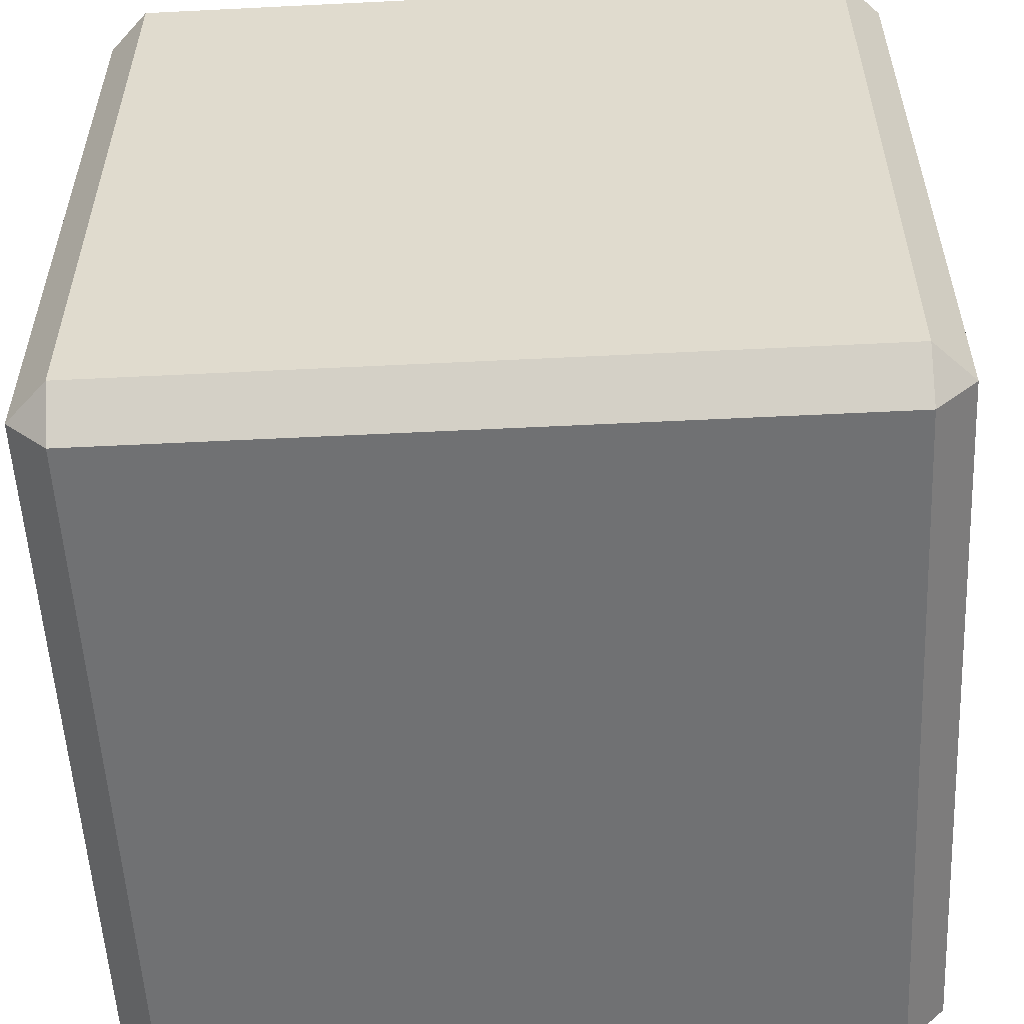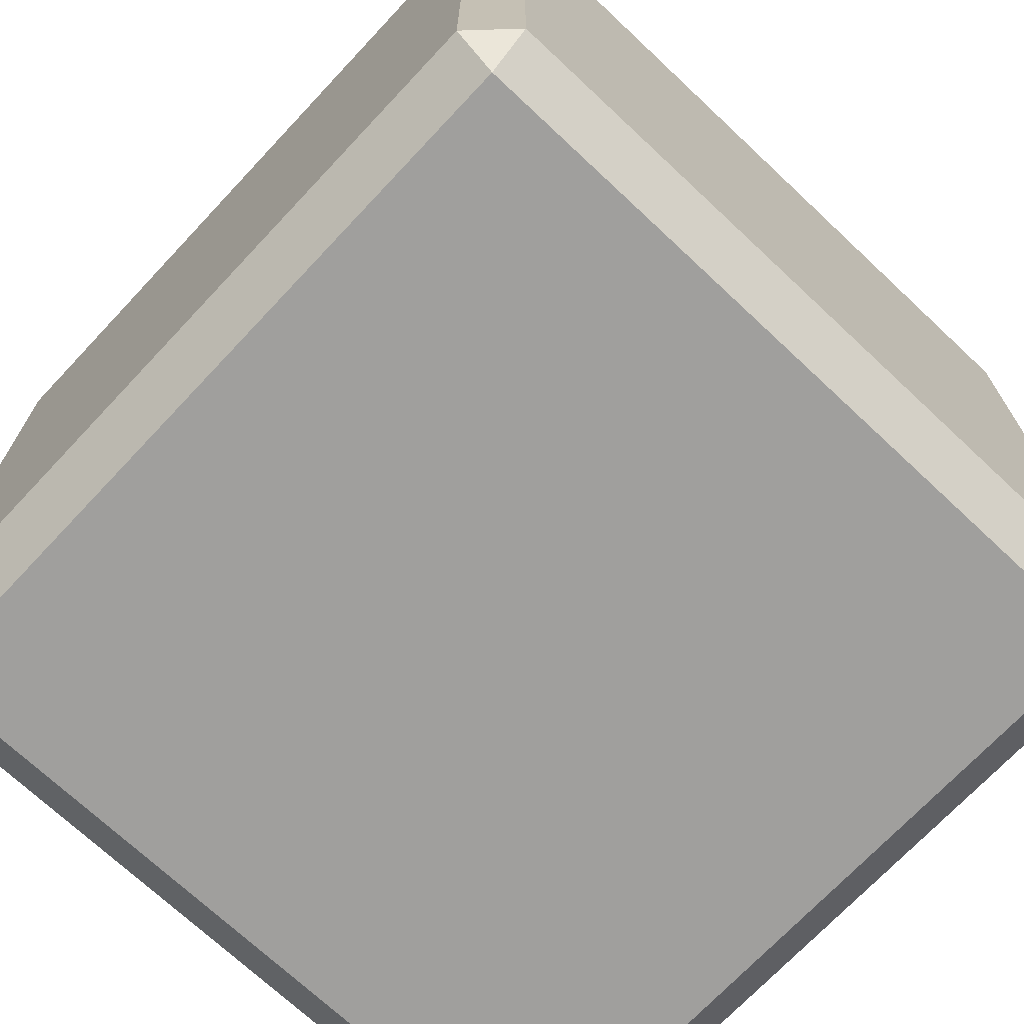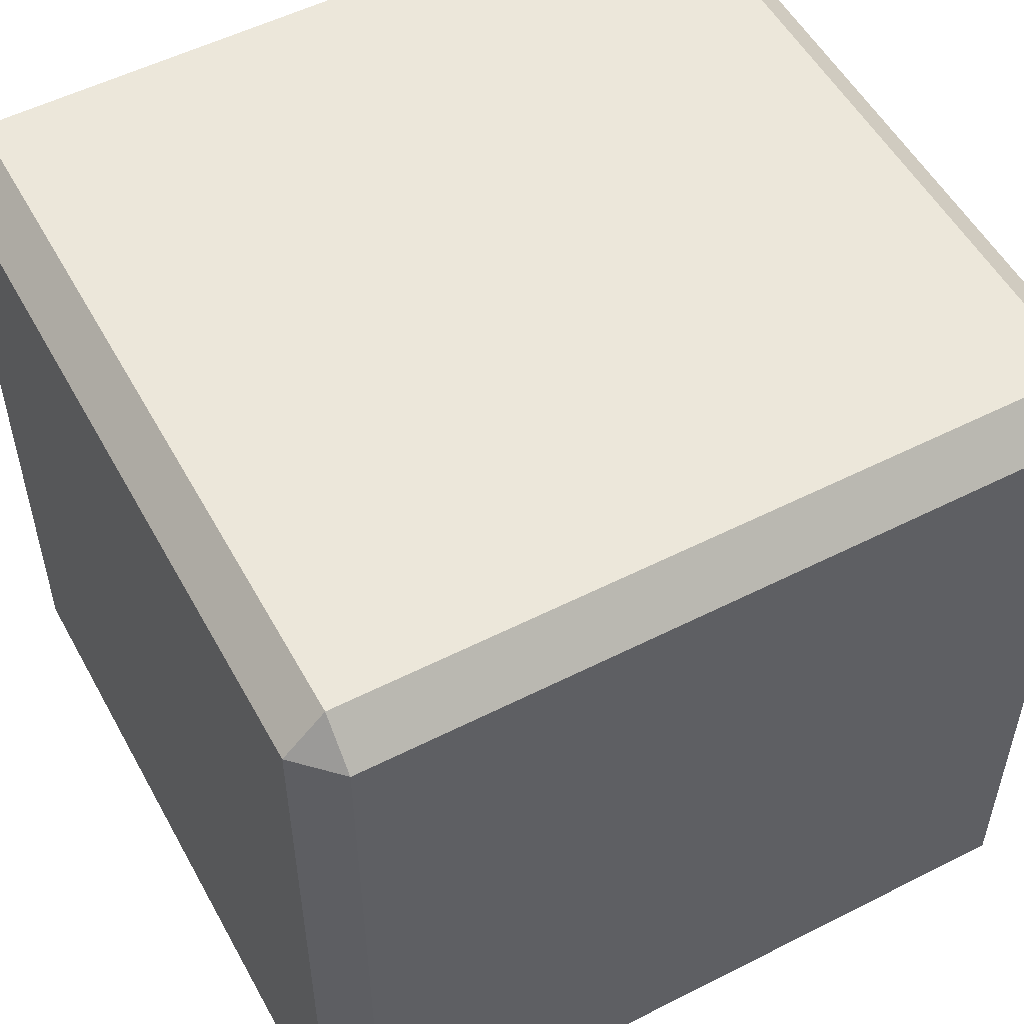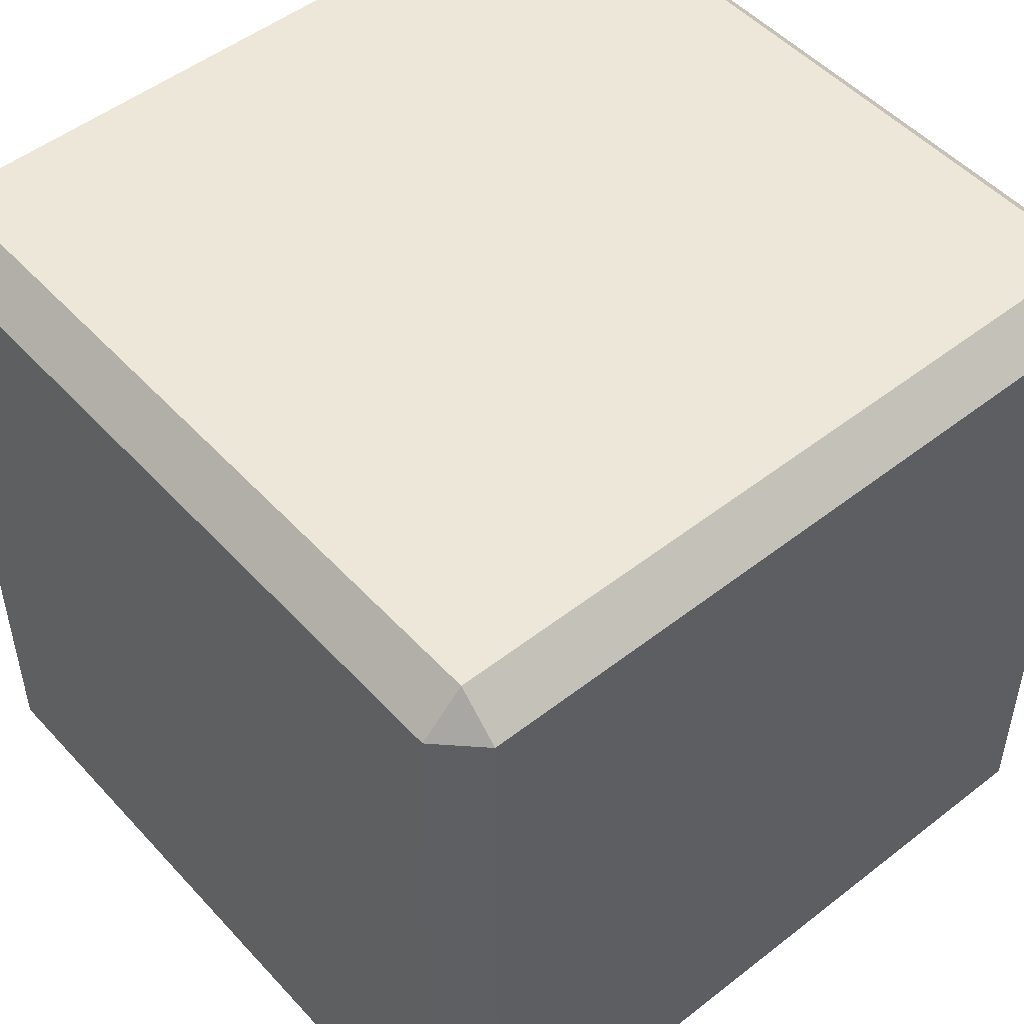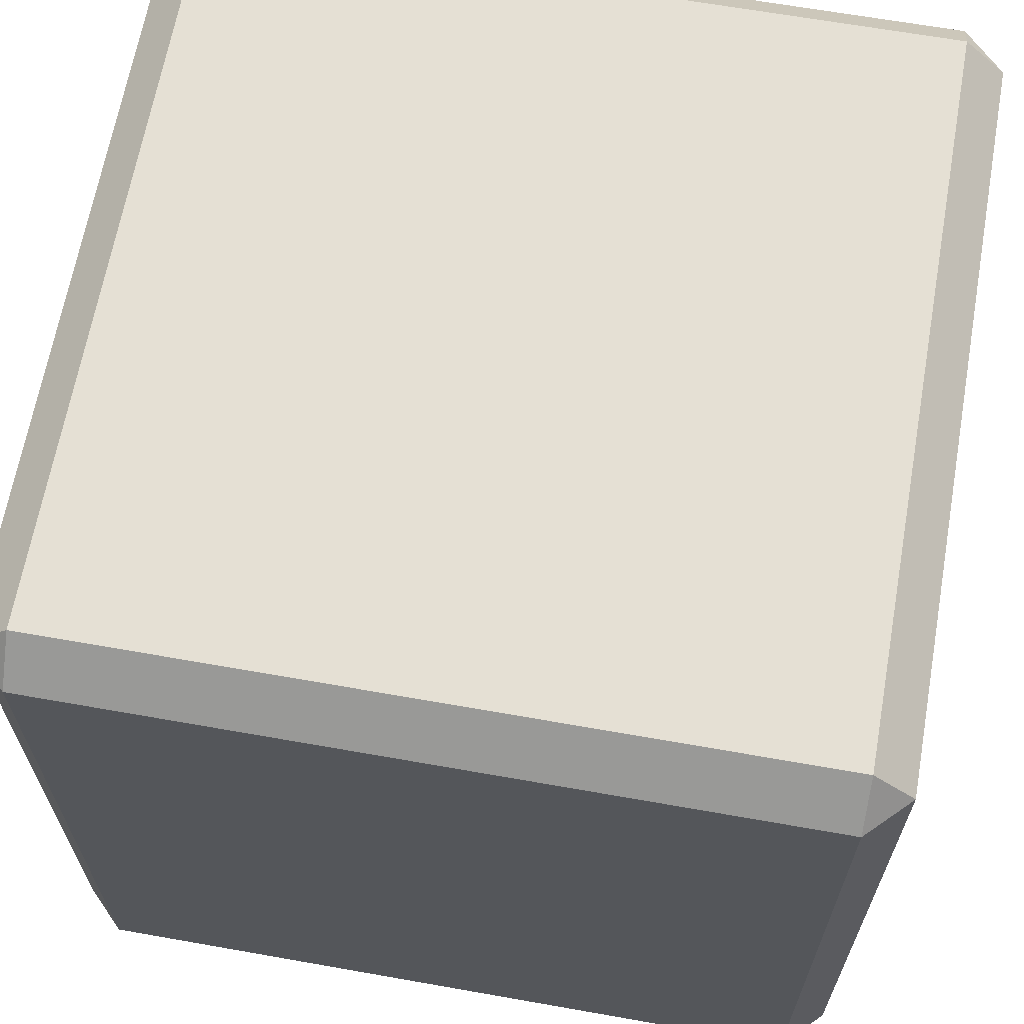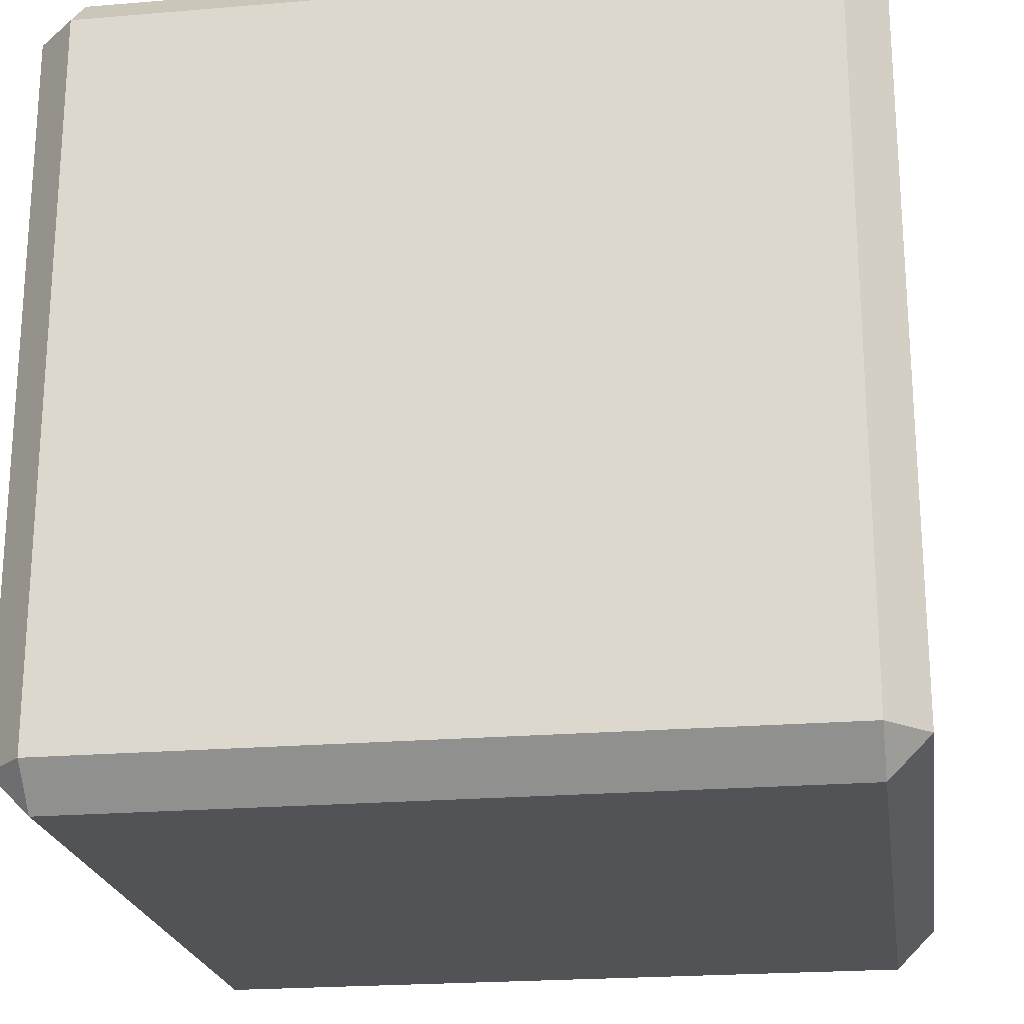
<metadata>
{"format":"obj","ext":"obj","renderer":"f3d","projection":"perspective","resolution":1024,"background":"white","views":[{"elev":-55.2,"azim":-87.0,"up":"+Y"},{"elev":-71.3,"azim":-43.2,"up":"+Y"},{"elev":53.6,"azim":-118.4,"up":"+Y"},{"elev":50.2,"azim":49.4,"up":"+Y"},{"elev":65.3,"azim":10.1,"up":"+Z"},{"elev":-21.9,"azim":-81.6,"up":"+Z"}]}
</metadata>
<code>
o Cube.001
v -0.5 -0.45 -0.45
v -0.5 -0.45 0.45
v -0.5 0.45 0.45
v -0.5 0.45 -0.45
v -0.45 0.45 -0.5
v 0.45 0.45 -0.5
v 0.45 -0.45 -0.5
v -0.45 -0.45 -0.5
v -0.45 0.5 0.45
v 0.45 0.5 0.45
v 0.45 0.5 -0.45
v -0.45 0.5 -0.45
v 0.5 -0.45 0.45
v 0.5 -0.45 -0.45
v 0.5 0.45 -0.45
v 0.5 0.45 0.45
v -0.45 -0.45 0.5
v 0.45 -0.45 0.5
v 0.45 0.45 0.5
v -0.45 0.45 0.5
v 0.45 -0.5 0.45
v -0.45 -0.5 0.45
v 0.45 -0.5 -0.45
v -0.45 -0.5 -0.45
f 1 2 3 4
f 5 6 7 8
f 9 10 11 12
f 13 14 15 16
f 17 18 19 20
f 21 13 18
f 2 22 17
f 19 16 10
f 20 9 3
f 23 7 14
f 8 24 1
f 6 11 15
f 4 12 5
f 1 4 5 8
f 2 1 24 22
f 18 17 22 21
f 12 11 6 5
f 10 9 20 19
f 23 24 8 7
f 16 15 11 10
f 13 16 19 18
f 4 3 9 12
f 15 14 7 6
f 14 13 21 23
f 3 2 17 20
f 24 23 21 22

</code>
